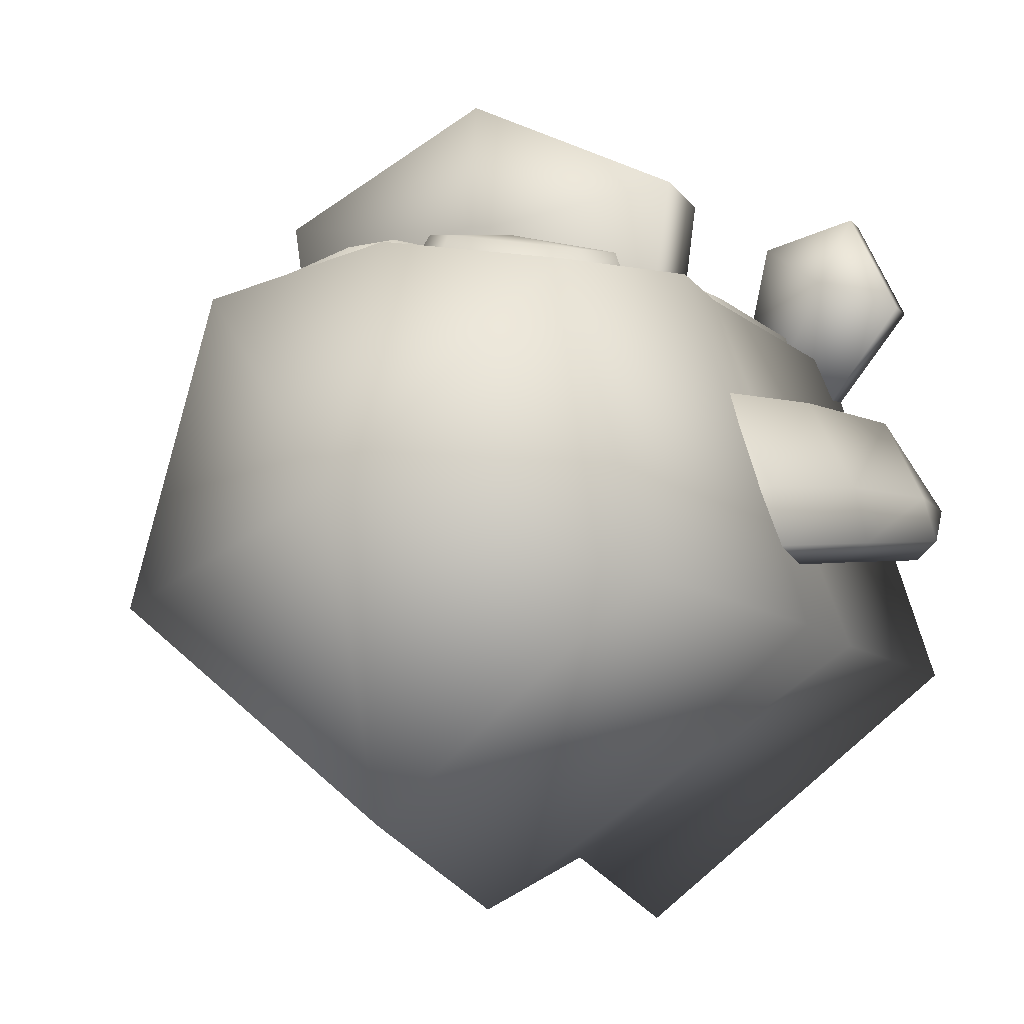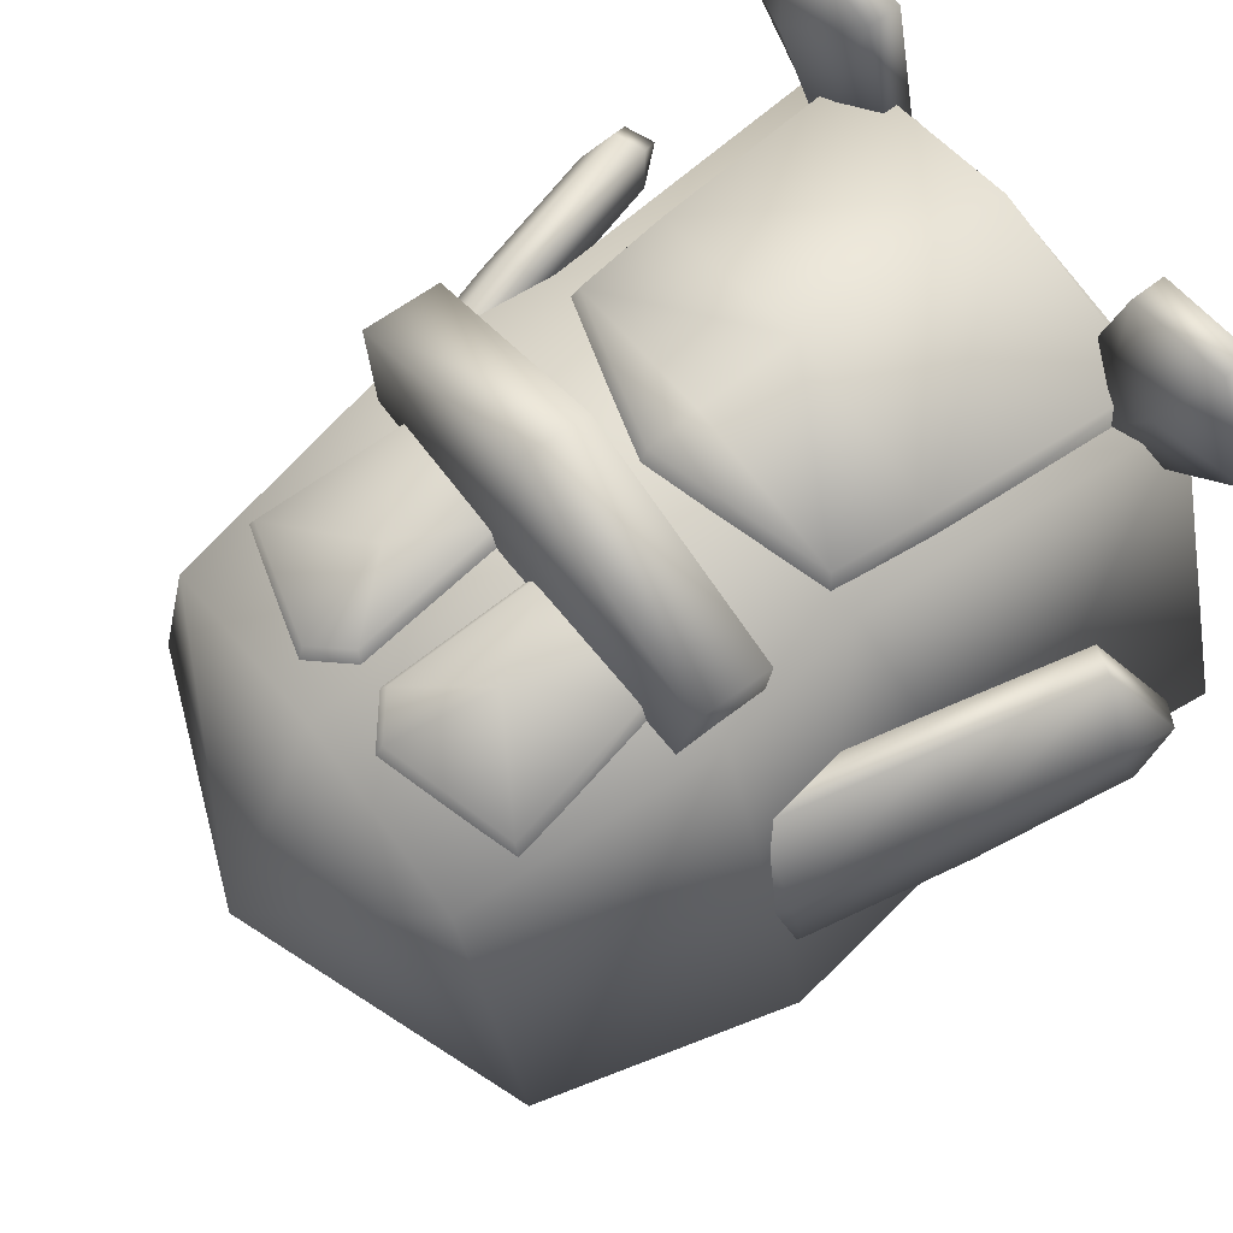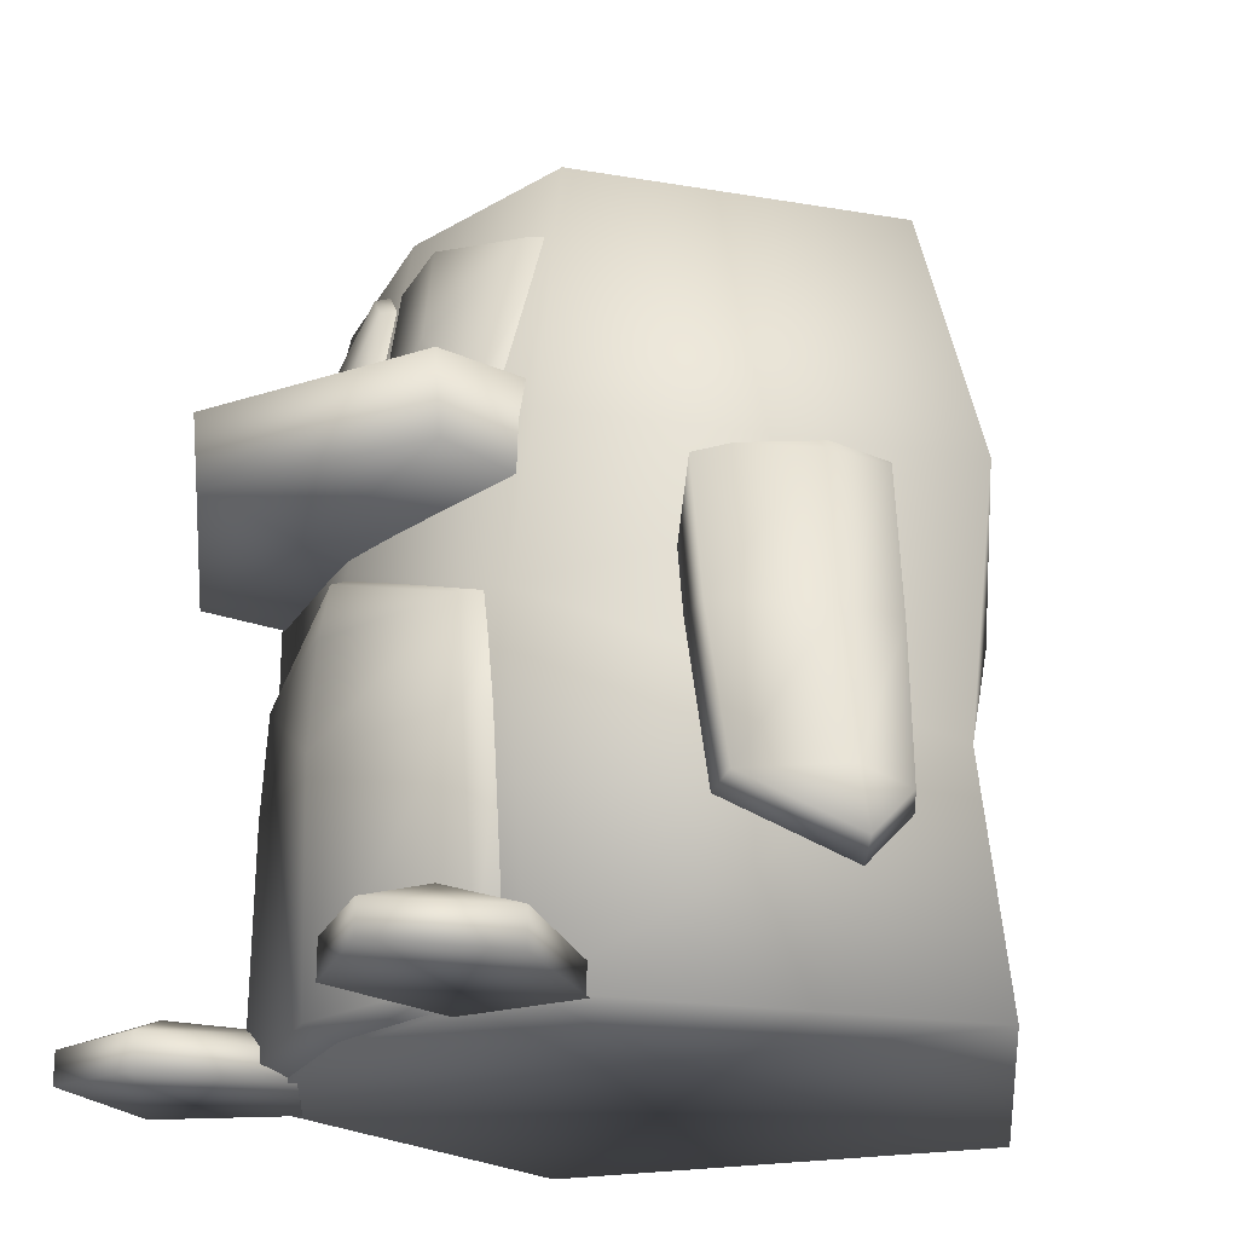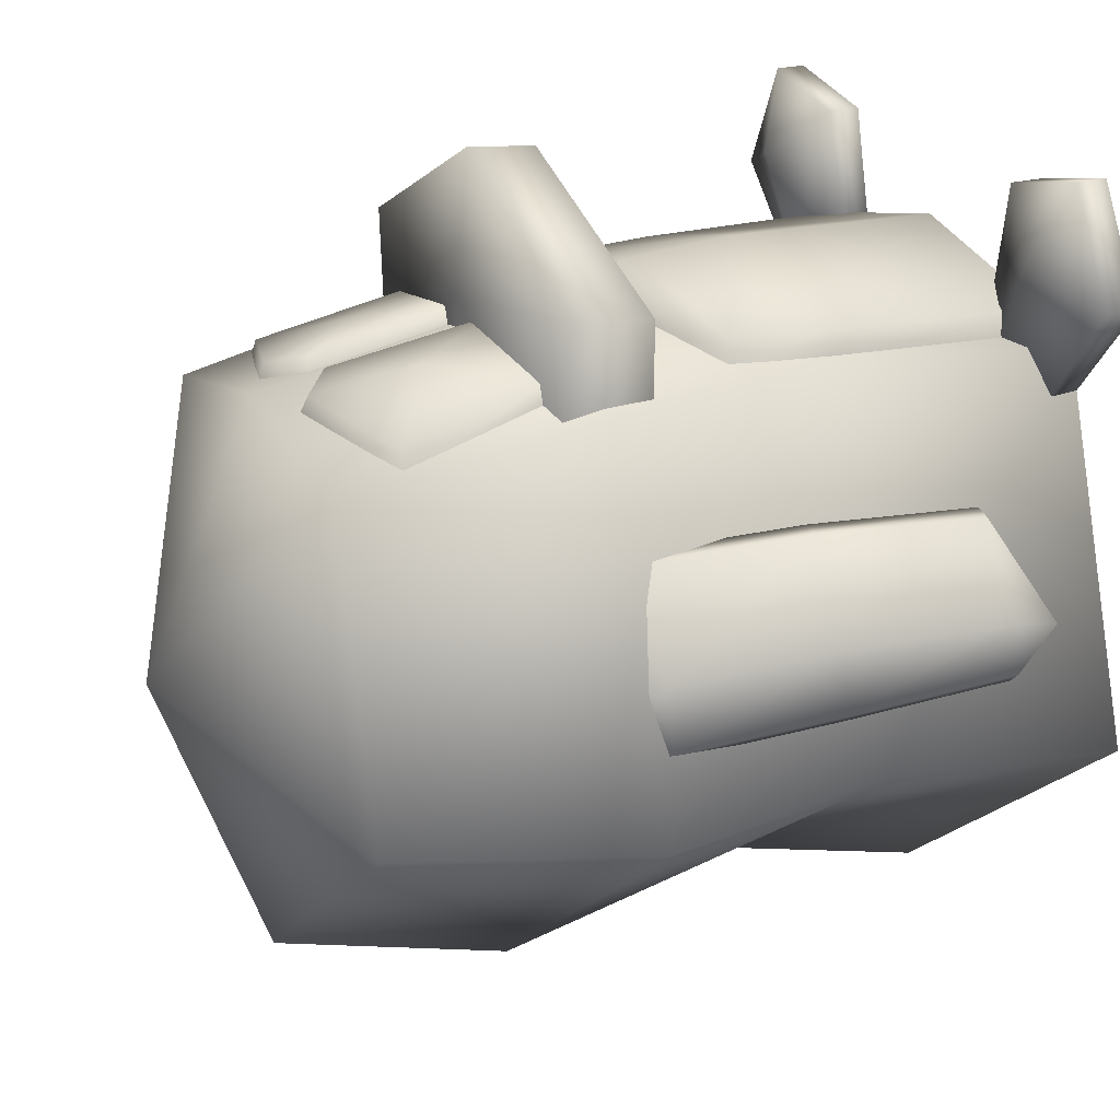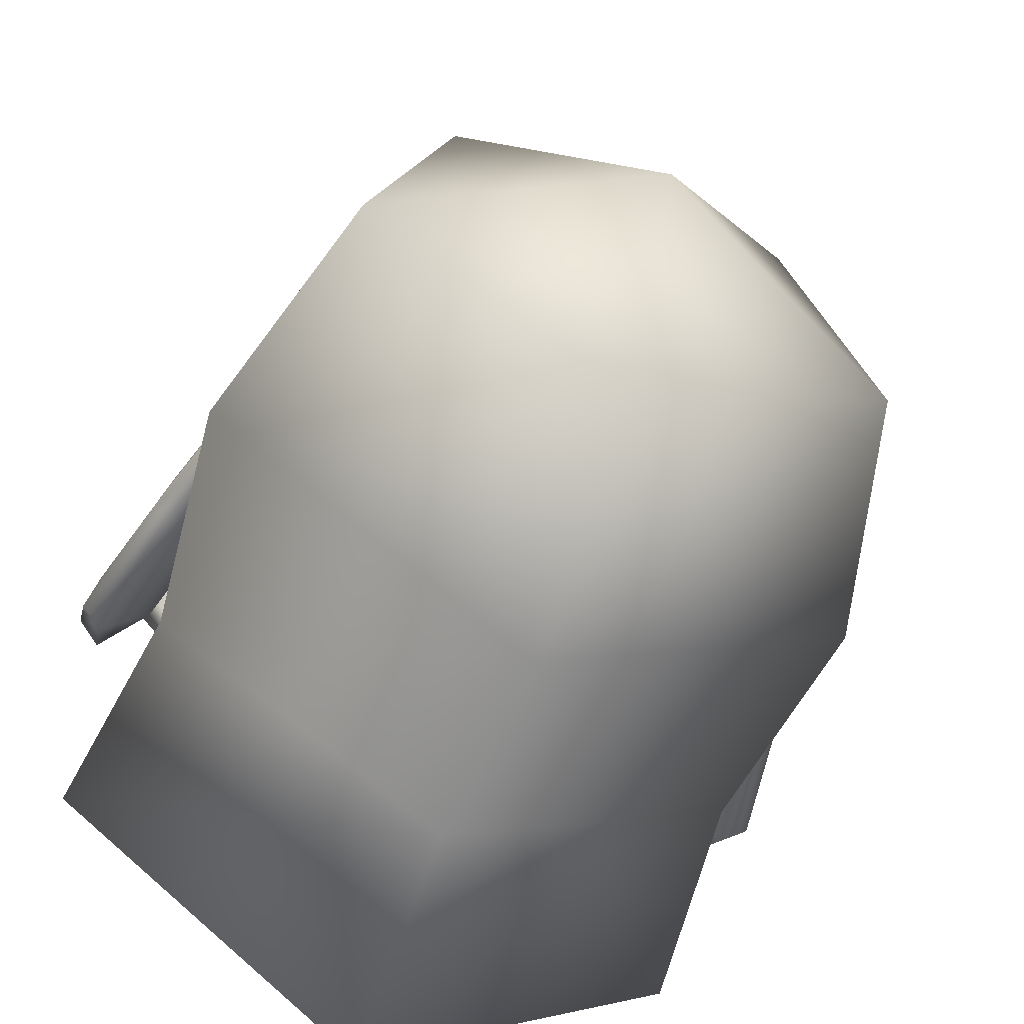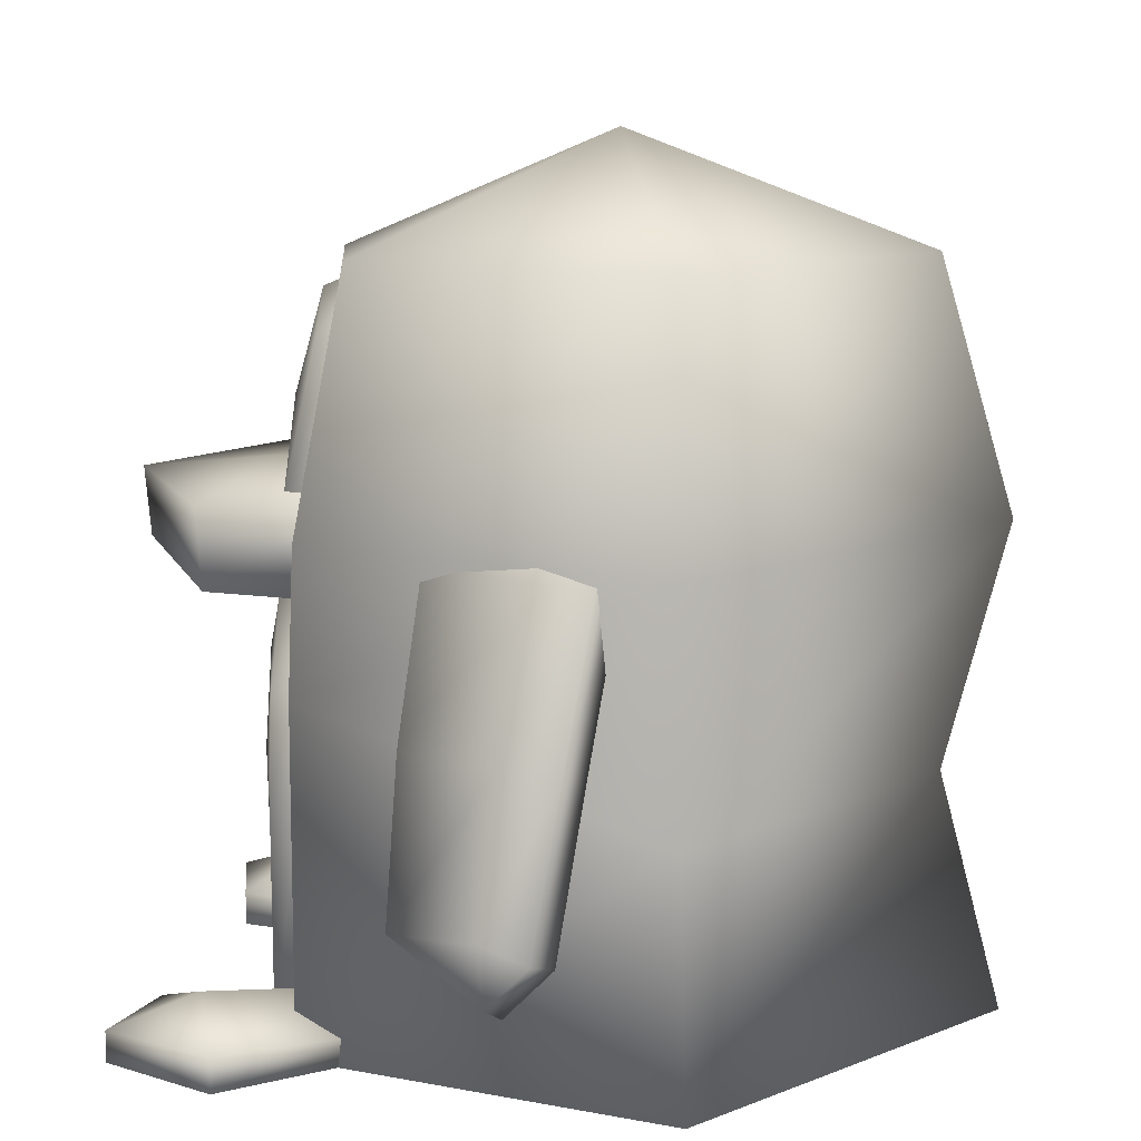
<metadata>
{"format":"obj","ext":"obj","renderer":"f3d","projection":"perspective","resolution":1024,"background":"white","views":[{"elev":-10.0,"azim":-156.1,"up":"+Z"},{"elev":66.0,"azim":-127.8,"up":"+Z"},{"elev":-21.9,"azim":57.3,"up":"+Y"},{"elev":22.0,"azim":-116.2,"up":"+Z"},{"elev":-63.5,"azim":158.3,"up":"+Z"},{"elev":11.0,"azim":97.6,"up":"+Y"}]}
</metadata>
<code>
o Plane
v -5 0 5
v 5 0 5
v -5 0 -5
v 5 0 -5
f 1 2 4 3
o Main_lump_Cube
v -0.5244 -0 1.342
v -0.8599 0.0149 1.422
v -0.4173 -0 0.9082
v -0.7532 -0 0.7196
v -1.03 -0 1.063
v -0.8599 0.1153 1.422
v -0.5244 0.1113 1.342
v -0.4173 0.0868 0.9082
v -0.7532 0.0868 0.7196
v -1.03 0.1113 1.063
v -0.5852 0.1823 0.8139
v -0.7628 0.2144 1.158
v -0.6536 0.005952 0.8735
v -0.5979 0.7667 0.8899
v -0.5627 1.098 0.8868
v -0.6233 0.04616 0.9674
v -0.5675 0.7667 0.9838
v -0.5324 1.078 0.9807
v -0.696 1.41 1.138
v -0.6178 1.37 0.6795
v -0.6178 1.679 0.6958
v -0.696 1.661 1.156
v -0.533 1.643 0.8652
v -0.6067 2.145 0.7492
v -0.03148 2.168 0.8575
v -0.164 2.284 0.8091
v -0.05854 1.643 0.9507
v -0.5081 1.656 0.9375
v -0.5742 2.134 0.8194
v -0.06376 2.156 0.9183
v -0.1756 2.255 0.8799
v -0.09123 1.656 1.01
v -0.2547 1.935 0.9536
v -1.163 0.3147 0.1894
v -0.7223 1.5 0.4578
v -1.069 0.9773 -0.03539
v -0.9397 1.478 -0.1103
v -1.245 0.3668 0.2262
v -0.8231 1.523 0.4659
v -0.8607 0.9981 0.5091
v -1.021 1.504 -0.05221
v -0.9918 0.49 0.5223
v -1.177 0.4714 0.03789
v -1.258 0.502 0.09535
v -1.089 0.5252 0.5302
v -1.151 1.003 0.02271
v -0.9614 1.021 0.5172
v -0.7766 1.472 0.1306
v -0.9849 1.519 0.1403
v -1.228 0.5503 0.2469
v -1.025 0.4638 0.2509
v -0.9089 0.9704 0.1976
v -1.115 1.019 0.2122
v -0.6473 1.927 0.02957
v -0.7471 1.923 -0.1871
v -0.5392 1.944 0.356
v -1.108 -0 -0.3211
v -0.7278 -0 0.8806
v -0.8899 2.364 -0.2579
v -0.6079 2.364 0.7273
v -1.108 1.558 -0.3211
v -1.013 0.7667 -0.2935
v -0.6423 1.077 0.9011
v -0.7108 1.558 0.8663
v 0.5244 0 1.342
v 0.8599 0.0149 1.422
v 0.4173 0 0.9082
v 0.7532 0 0.7196
v 1.03 0 1.063
v 0.8599 0.1153 1.422
v 0.5244 0.1113 1.342
v 0.4173 0.0868 0.9082
v 0.7532 0.0868 0.7196
v 1.03 0.1113 1.063
v 0.5852 0.1823 0.8139
v 0.7628 0.2144 1.158
v 0.6536 0.005952 0.8735
v 0.5979 0.7667 0.8899
v -0 1.303 0.9826
v 0.5627 1.098 0.8868
v 0.6233 0.04616 0.9674
v 0.5675 0.7667 0.9838
v -0 0.04616 1.113
v -0 0.7667 1.129
v -0 1.263 1.076
v 0.5324 1.078 0.9807
v -0 1.098 1.106
v 0 1.444 1.484
v 0.696 1.41 1.138
v 0.6178 1.37 0.6795
v 0 1.308 0.6795
v 0 1.361 1.153
v 0.6178 1.679 0.6958
v 0.696 1.661 1.156
v 0 1.666 1.504
v 0 1.726 0.6958
v 0 1.708 1.056
v 0.533 1.643 0.8652
v 0.6067 2.145 0.7492
v 0.03148 2.168 0.8575
v 0.164 2.284 0.8091
v 0.05854 1.643 0.9507
v 0.5081 1.656 0.9375
v 0.5742 2.134 0.8194
v 0.06376 2.156 0.9183
v 0.1756 2.255 0.8799
v 0.09123 1.656 1.01
v 0.2547 1.935 0.9536
v 1.163 0.3147 0.1894
v 0.7223 1.5 0.4578
v 1.069 0.9773 -0.03539
v 0.9397 1.478 -0.1103
v 1.245 0.3668 0.2262
v 0.8231 1.523 0.4659
v 0.8607 0.9981 0.5091
v 1.021 1.504 -0.05221
v 0.9918 0.49 0.5223
v 1.177 0.4714 0.03789
v 1.258 0.502 0.09535
v 1.089 0.5252 0.5302
v 1.151 1.003 0.02271
v 0.9614 1.021 0.5172
v 0.7766 1.472 0.1306
v 0.9849 1.519 0.1403
v 1.228 0.5503 0.2469
v 1.025 0.4638 0.2509
v 0.9089 0.9704 0.1976
v 1.115 1.019 0.2122
v 0.6473 1.927 0.02957
v 0.7471 1.923 -0.1871
v 0.5392 1.944 0.356
v 0 0 -1.2
v 1.108 0 -0.3211
v 0.7278 0 0.8806
v -0 2.364 -0.966
v 0.8899 2.364 -0.2579
v 0.6079 2.364 0.7273
v 1.108 1.558 -0.3211
v 1.013 0.7667 -0.2935
v -0 0.7667 -1
v -0 1.558 -1.2
v 0.6423 1.077 0.9011
v 0.7108 1.558 0.8663
v 0 2.728 0
v 0 0 1.006
v 0 2.364 0.8495
v -0 1.307 1.027
v 0 1.558 0.992
v -0 0.09575 0
v -0 0.00961 1.001
f 8 13 12 7
f 7 12 11 5
f 5 11 10 6
f 6 10 14 9
f 9 14 13 8
f 13 14 16 15
f 11 16 10
f 14 10 16
f 12 13 15
f 11 12 15 16
f 6 9 5
f 7 5 9 8
f 87 88 21 20
f 22 91 89
f 88 91 22 21
f 83 19 22 89
f 19 18 21 22
f 18 17 20 21
f 92 23 96
f 24 95 96 23
f 92 99 26 23
f 25 26 101 100
f 99 101 26
f 23 26 25 24
f 37 35 33
f 34 37 36
f 34 35 37
f 33 32 37
f 30 28 33 35
f 31 29 34 36
f 29 30 35 34
f 28 27 32 33
f 32 36 37
f 52 56 40 41
f 47 38 42 48
f 42 49 54
f 49 42 38 46
f 46 38 55
f 51 49 46 44
f 57 54 49 51
f 40 47 48 50
f 56 55 47 40
f 41 40 50 45
f 53 57 51 43
f 43 51 44 39
f 45 50 57 53
f 44 46 55 56
f 50 48 54 57
f 39 44 56 52
f 48 42 54
f 47 55 38
f 53 58 59 45
f 45 59 41
f 41 59 58 52
f 43 60 58 53
f 52 58 60 39
f 39 60 43
f 65 63 139 145
f 152 150 64 68
f 68 64 63 65
f 62 67 66 61
f 67 68 65 66
f 149 151 67 62
f 151 152 68 67
f 61 66 144 136
f 66 65 145 144
f 139 63 148
f 63 64 148
f 64 150 148
f 62 61 153
f 61 136 153
f 149 62 153
f 154 87 20 17
f 72 71 76 77
f 71 69 75 76
f 69 70 74 75
f 70 73 78 74
f 73 72 77 78
f 77 79 80 78
f 75 74 80
f 78 80 74
f 76 79 77
f 75 80 79 76
f 70 69 73
f 71 72 73 69
f 87 85 86 88
f 90 89 91
f 88 86 90 91
f 83 89 90 84
f 84 90 86 82
f 82 86 85 81
f 92 96 93
f 94 93 96 95
f 92 93 98 99
f 97 100 101 98
f 99 98 101
f 93 94 97 98
f 112 108 110
f 109 111 112
f 109 112 110
f 108 112 107
f 105 110 108 103
f 106 111 109 104
f 104 109 110 105
f 103 108 107 102
f 107 112 111
f 127 116 115 131
f 122 123 117 113
f 117 129 124
f 124 121 113 117
f 121 130 113
f 126 119 121 124
f 132 126 124 129
f 115 125 123 122
f 131 115 122 130
f 116 120 125 115
f 128 118 126 132
f 118 114 119 126
f 120 128 132 125
f 119 131 130 121
f 125 132 129 123
f 114 127 131 119
f 123 129 117
f 122 113 130
f 128 120 134 133
f 120 116 134
f 116 127 133 134
f 118 128 133 135
f 127 114 135 133
f 114 118 135
f 142 145 139 140
f 152 147 141 150
f 147 142 140 141
f 138 137 143 146
f 146 143 142 147
f 149 138 146 151
f 151 146 147 152
f 137 136 144 143
f 143 144 145 142
f 139 148 140
f 140 148 141
f 141 148 150
f 138 153 137
f 137 153 136
f 149 153 138
f 154 81 85 87

</code>
